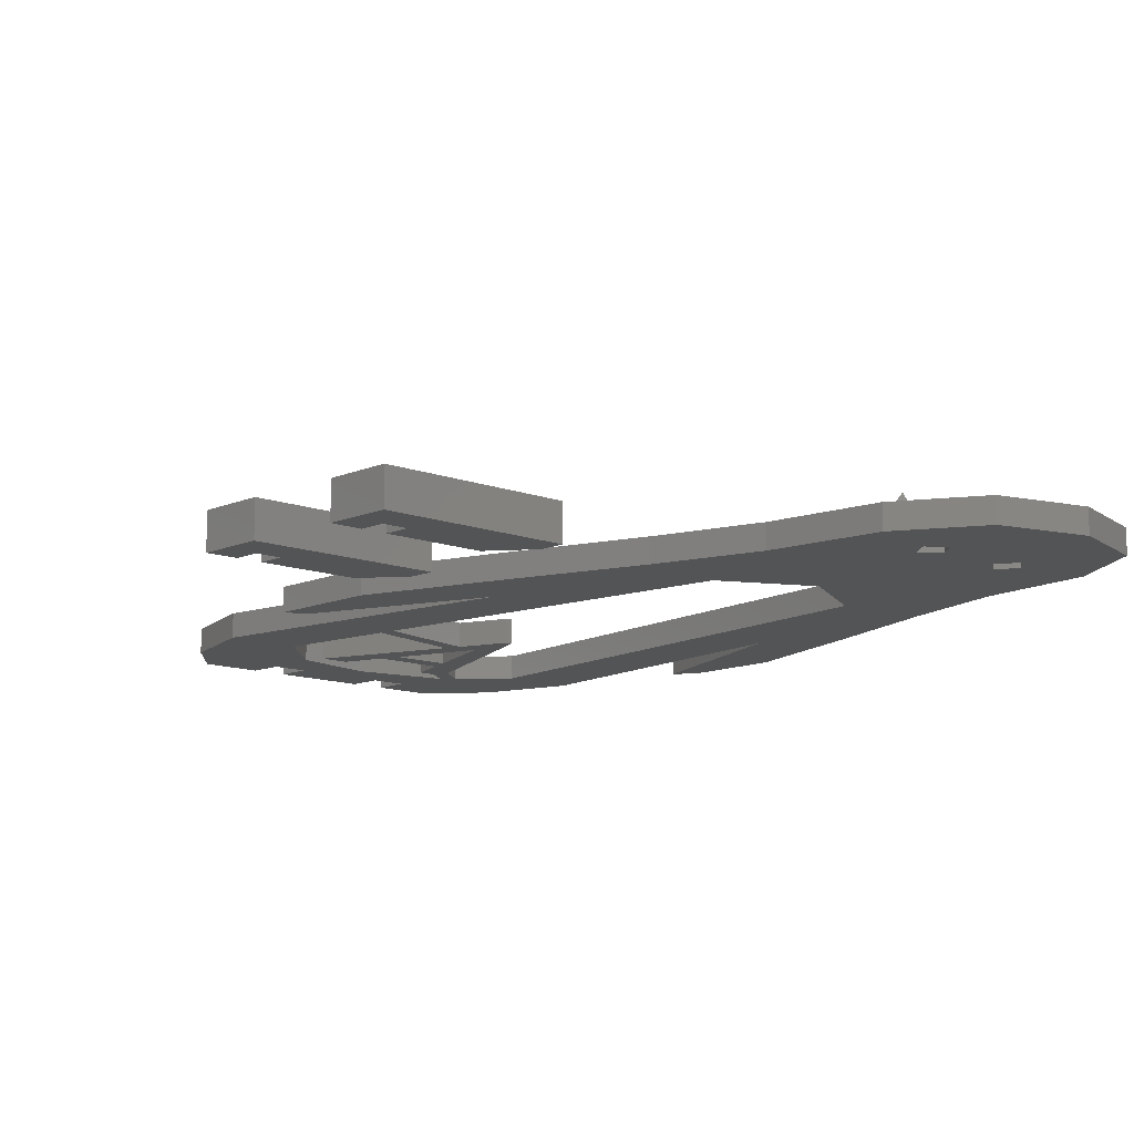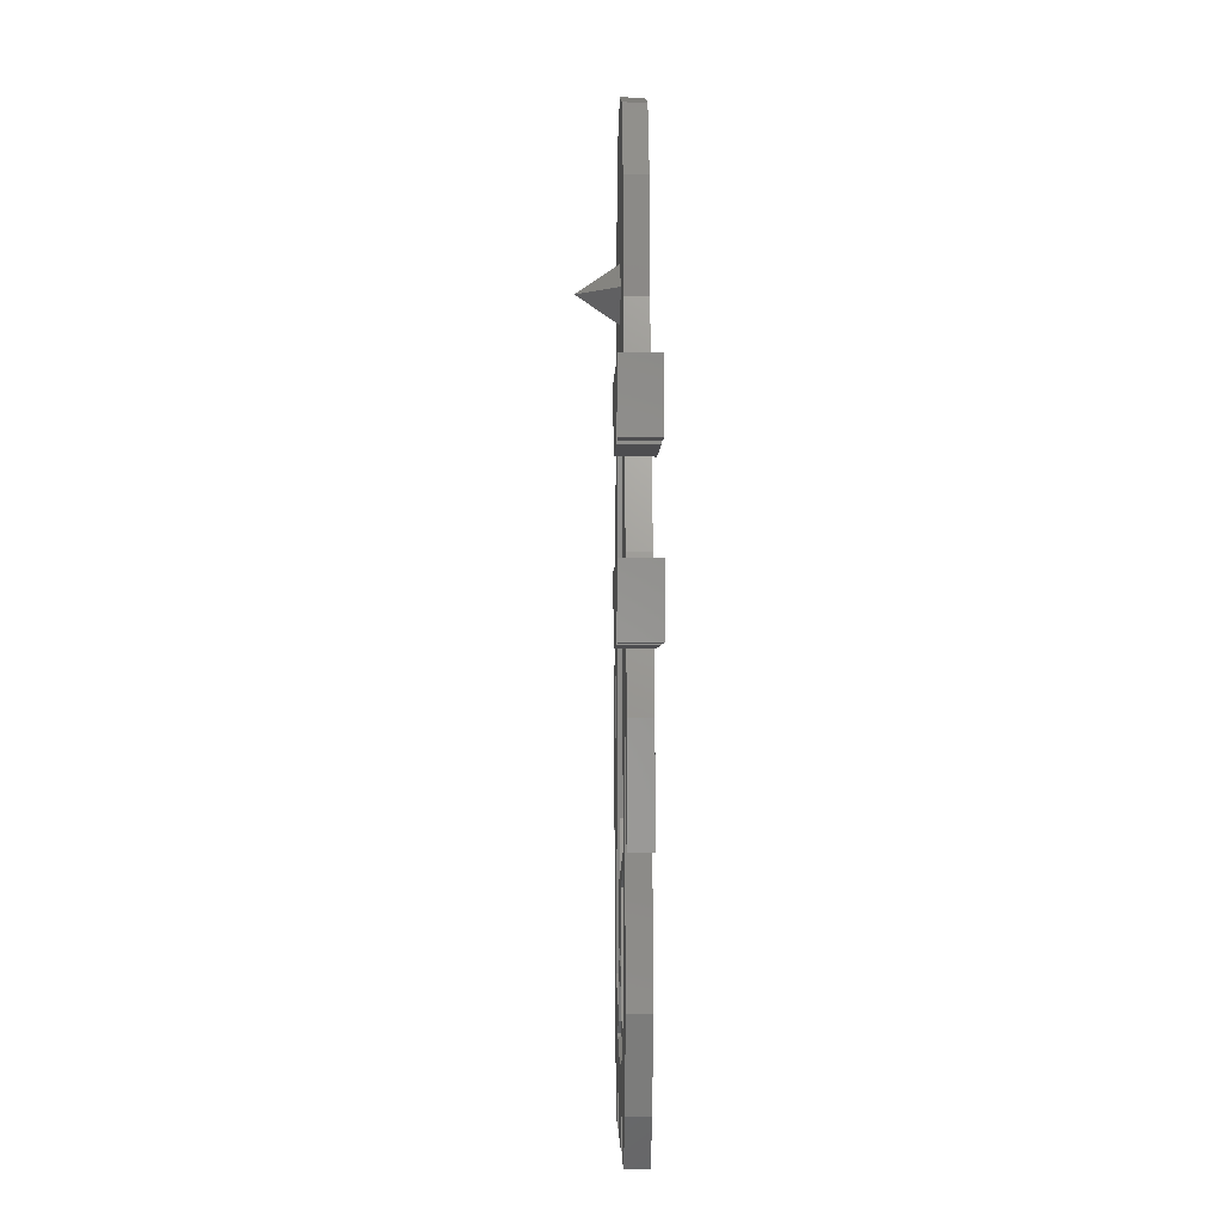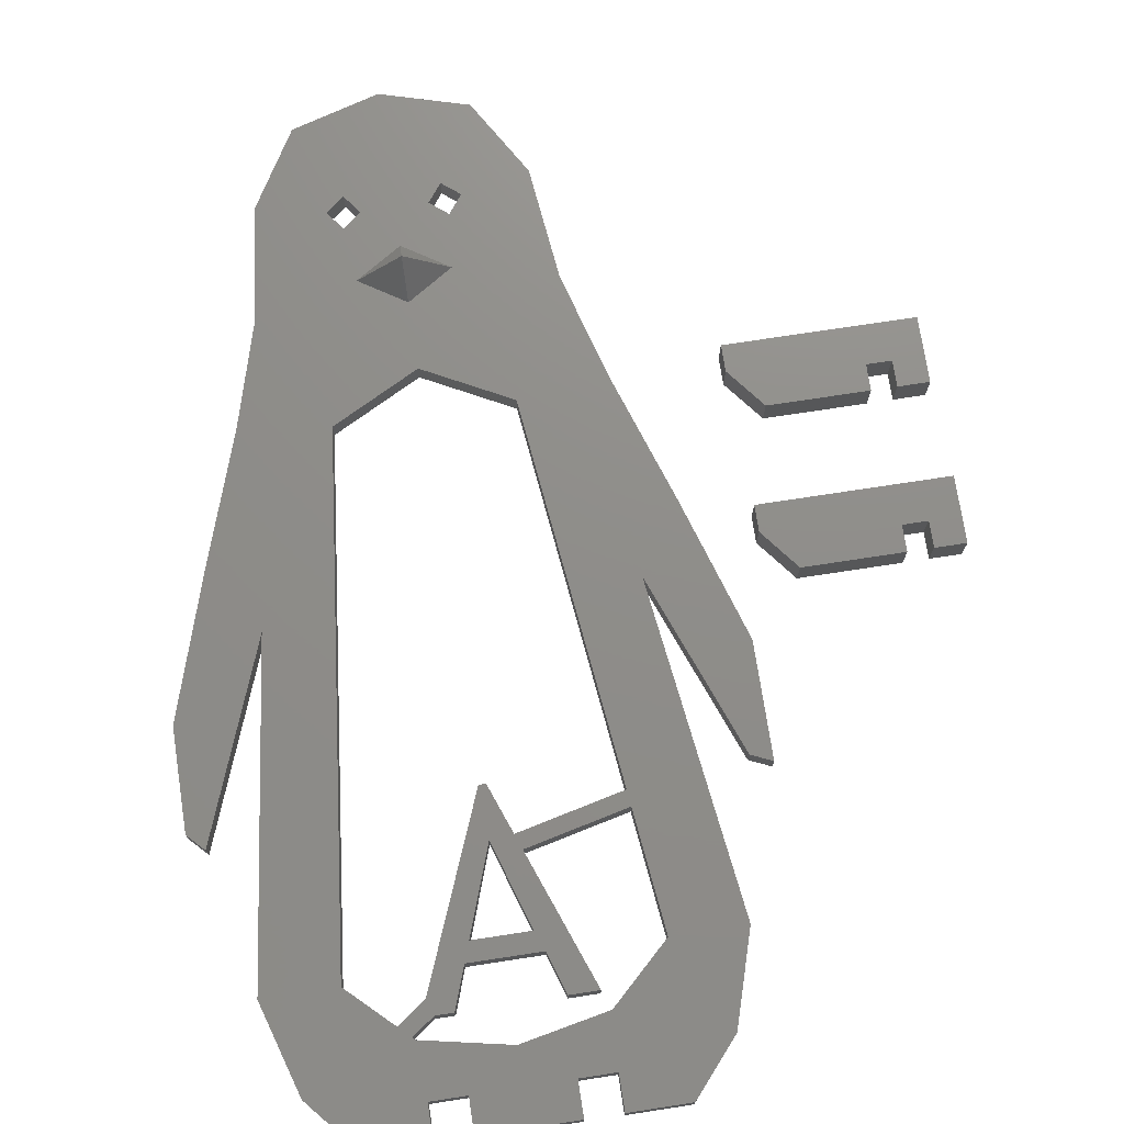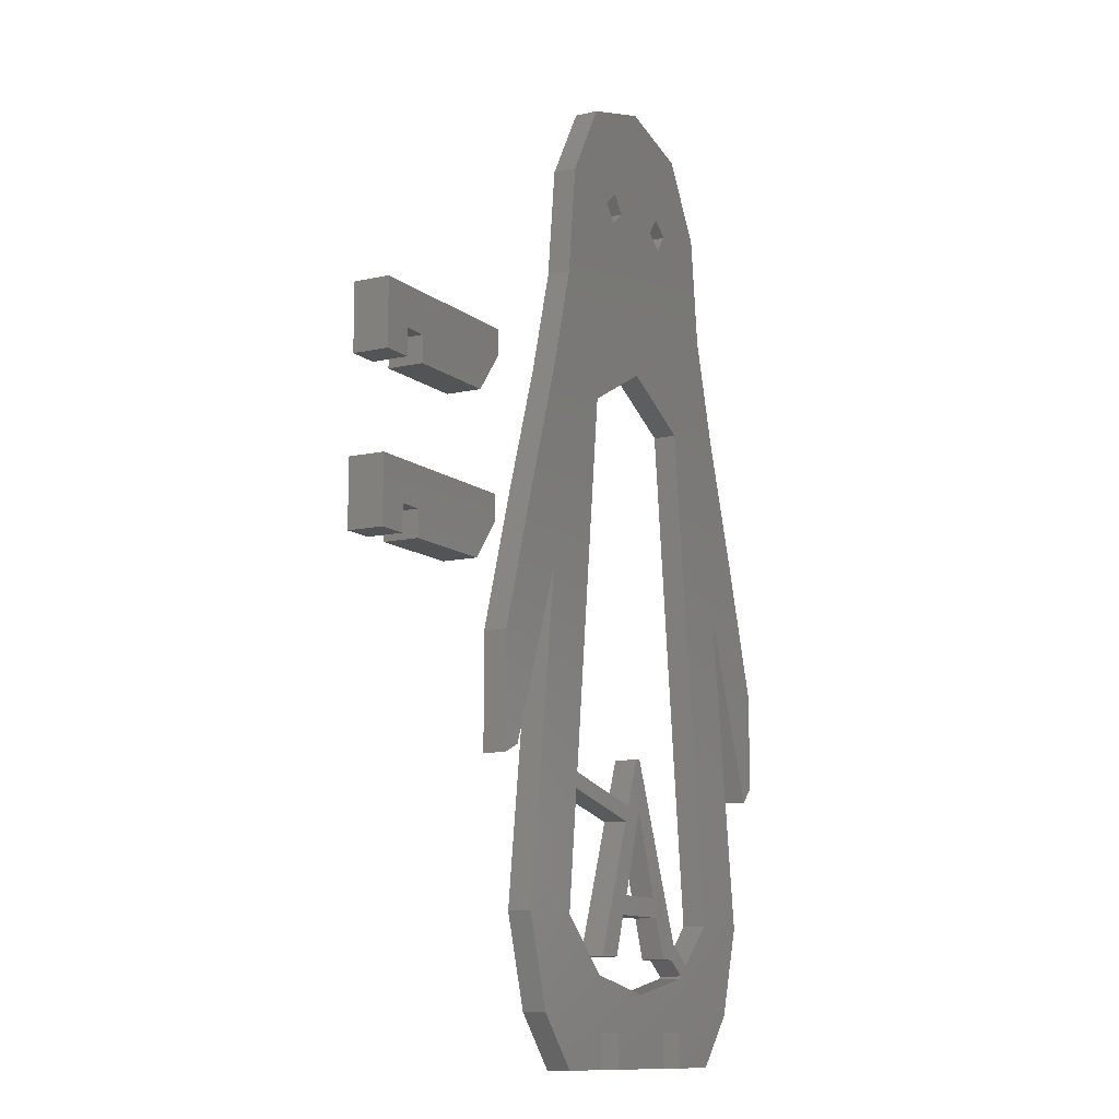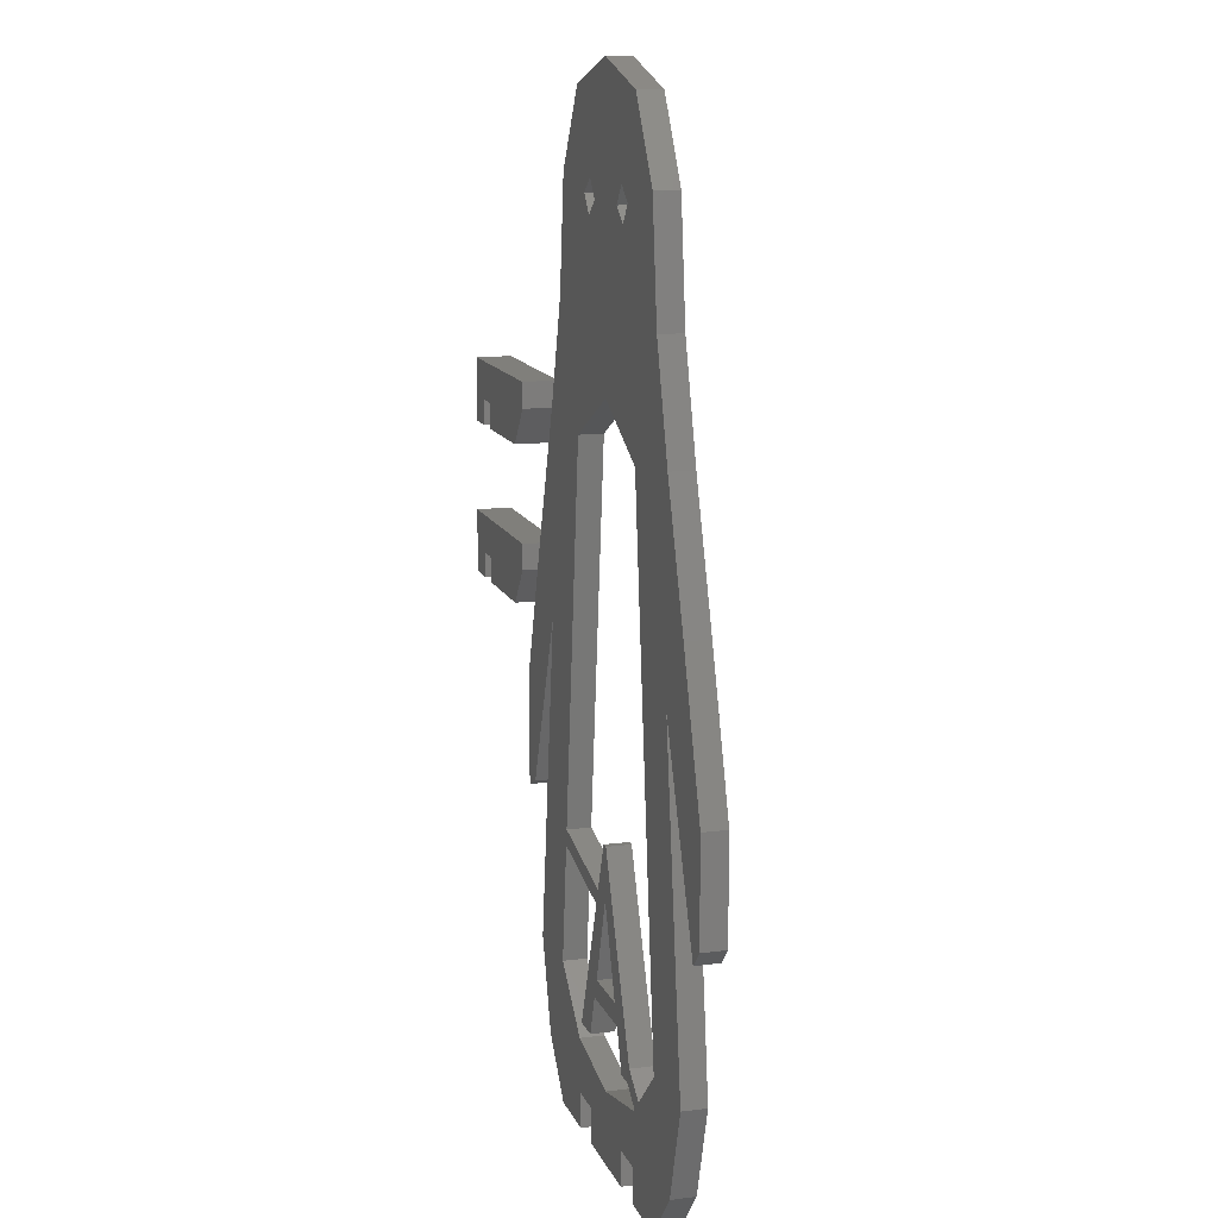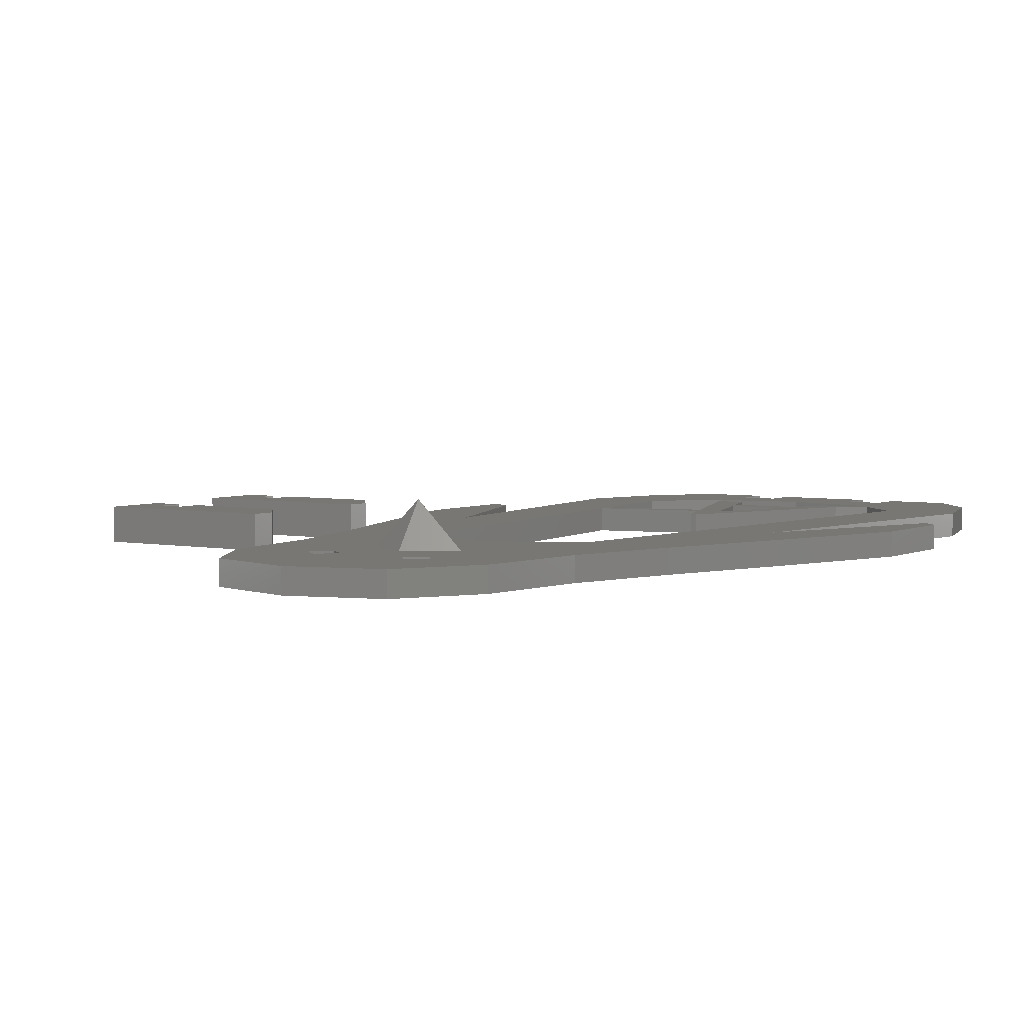
<metadata>
{"format":"stl","ext":"stl","renderer":"f3d","projection":"perspective","resolution":1024,"background":"white","views":[{"elev":-11.5,"azim":136.8,"up":"+Z"},{"elev":-2.3,"azim":88.9,"up":"+Y"},{"elev":73.8,"azim":-8.7,"up":"+Z"},{"elev":-11.3,"azim":119.2,"up":"+Y"},{"elev":13.0,"azim":-106.4,"up":"+Y"},{"elev":4.1,"azim":-146.6,"up":"+Z"}]}
</metadata>
<code>
# stl→obj: 188 verts, 399 faces
v 28.01 67.14 1.5
v 28.01 67.14 7.931e-16
v 22.57 68.71 0
v 11.57 36.24 0
v 6.972 24.25 1.5
v 6.972 24.25 0
v 13.46 55.28 1.5
v 11.57 48.64 0
v 11.57 48.64 1.5
v 17.13 12.13 1.5
v 17.23 12.11 7.931e-16
v 17.13 12.13 7.931e-16
v 22.57 11.02 7.931e-16
v 22.57 11.02 1.5
v 17.13 47.95 7.931e-16
v 8.84 15.6 0
v 25.51 62.32 7.931e-16
v 24.62 61.16 1.5
v 24.62 61.16 7.931e-16
v 30.87 62.32 1.5
v 17.27 12.07 7.931e-16
v 27.82 8.734 1.322e-15
v 30.82 23.11 1.5
v 31.67 15.6 7.931e-16
v 31.67 15.6 1.5
v 30.82 23.11 0.348
v 30.87 62.32 7.931e-16
v 26.63 61.4 7.931e-16
v 36.3 40.59 7.931e-16
v 33.57 36.24 0
v 33.57 48.64 0
v 36.3 15.6 7.931e-16
v 22.57 50.78 1.5
v 22.57 50.78 7.931e-16
v 28.01 47.95 7.931e-16
v 5.958 25.3 1.5
v 17.13 47.95 1.5
v 25.57 6.52 7.931e-16
v 19.57 6.52 7.931e-16
v 25.57 8.734 7.931e-16
v 37.86 25.04 1.5
v 37.86 25.04 0
v 39.18 24.45 7.931e-16
v 19.57 8.734 7.931e-16
v 17.32 8.734 1.5
v 17.32 8.734 8.812e-17
v 19.57 8.734 1.5
v 22.57 68.71 1.5
v 17.13 67.14 0
v 17.13 67.14 1.5
v 39.18 31.58 1.5
v 39.18 31.58 7.931e-16
v 17.32 6.52 1.5
v 17.32 6.52 8.812e-17
v 13.46 15.6 7.931e-16
v 16.22 12.99 1.5
v 16.22 12.99 8.545e-16
v 15.48 13.69 1.5
v 14.43 14.69 1.5
v 13.46 15.6 1.5
v 39.18 24.45 1.5
v 31.67 55.28 1.5
v 19.57 6.52 1.5
v 30.82 23.11 8.372e-16
v 25.51 62.32 1.5
v 18.51 61.4 1.5
v 19.63 62.32 7.931e-16
v 19.63 62.32 1.5
v 25.75 60.24 7.931e-16
v 20.51 61.16 7.931e-16
v 28.01 12.13 1.5
v 28.01 12.13 7.931e-16
v 34.56 9.862 1.5
v 31.67 6.52 1.5
v 34.56 9.862 7.931e-16
v 26.63 61.4 1.5
v 25.75 60.24 1.5
v 5.958 31.58 1.5
v 5.958 25.3 7.931e-16
v 19.39 60.24 7.931e-16
v 5.958 31.58 7.931e-16
v 33.57 36.24 1.5
v 22.57 56.82 4.237
v 22.57 58.65 1.5
v 19.71 56.82 1.5
v 8.84 40.59 0
v 33.57 48.64 1.5
v 36.3 40.59 1.5
v 17.36 11.99 7.931e-16
v 25.57 8.734 1.5
v 27.82 8.734 1.5
v 31.67 6.52 7.931e-16
v 31.67 55.28 0
v 14.27 62.32 7.931e-16
v 18.51 61.4 7.931e-16
v 27.82 6.52 1.322e-15
v 27.82 6.52 1.5
v 8.84 40.59 1.5
v 13.46 6.52 7.931e-16
v 10.58 9.862 7.931e-16
v 16.96 12.29 8.372e-16
v 13.46 55.28 7.931e-16
v 14.27 62.32 1.5
v 11.57 36.24 1.5
v 10.58 9.862 1.5
v 20.51 61.16 1.5
v 19.39 60.24 1.5
v 8.84 15.6 1.5
v 30.38 26.97 7.931e-16
v 30.56 25.45 7.931e-16
v 30.71 24.11 8.498e-16
v 36.3 15.6 1.5
v 22.57 54.99 1.5
v 28.01 47.95 1.5
v 13.46 6.52 1.5
v 25.42 56.82 1.5
v 25.57 6.52 1.5
v 16.96 12.29 1.5
v 30.38 26.97 1.5
v 30.56 25.45 1.5
v 30.71 24.11 1.5
v 17.97 14.26 3.525e-15
v 18.31 13.27 0.003568
v 17.58 13.27 3.525e-15
v 22.53 25.63 3.525e-15
v 19.44 13.27 3.525e-15
v 20.34 15.84 3.525e-15
v 20.78 17.07 3.525e-15
v 22.67 22.43 3.525e-15
v 22.97 25.63 3.525e-15
v 24.4 17.07 3.525e-15
v 24.11 22.57 3.701e-15
v 24.46 21.62 3.525e-15
v 24.88 15.84 3.525e-15
v 27.56 13.27 3.525e-15
v 25.72 13.27 3.525e-15
v 24.88 15.84 1.5
v 20.78 17.07 1.5
v 20.34 15.84 1.5
v 24.4 17.07 1.5
v 24.46 21.62 1.5
v 27.56 13.27 1.5
v 25.72 13.27 1.5
v 18.31 13.27 1.5
v 17.97 14.26 1.5
v 17.58 13.27 1.5
v 22.53 25.63 1.5
v 19.44 13.27 1.5
v 22.67 22.43 1.5
v 22.97 25.63 1.5
v 24.11 22.57 1.5
v 30.71 24.11 0.3944
v 52.27 35.18 3.525e-16
v 50.32 35.18 3.525e-16
v 52.27 39.28 3.525e-16
v 40.57 39.28 2.25
v 40.57 37.64 3.525e-16
v 40.57 37.64 2.25
v 42.52 35.18 2.25
v 48.76 35.18 3.525e-16
v 48.76 35.18 2.25
v 48.76 36.82 2.25
v 50.32 36.82 3.525e-16
v 50.32 36.82 2.25
v 42.52 35.18 3.525e-16
v 48.76 36.82 3.525e-16
v 40.57 39.28 3.525e-16
v 52.27 35.18 2.25
v 50.32 35.18 2.25
v 52.27 39.28 2.25
v 40.32 49.25 2.25
v 40.32 47.61 1.146e-15
v 40.32 47.61 2.25
v 52.02 49.25 2.25
v 52.02 45.15 2.25
v 52.02 49.25 1.146e-15
v 50.07 46.79 2.25
v 50.07 45.15 2.25
v 42.27 45.15 2.25
v 48.51 46.79 2.25
v 48.51 45.15 2.25
v 42.27 45.15 1.146e-15
v 48.51 45.15 1.146e-15
v 48.51 46.79 1.146e-15
v 50.07 46.79 1.146e-15
v 50.07 45.15 1.146e-15
v 40.32 49.25 1.146e-15
v 52.02 45.15 1.146e-15
f 1 2 3
f 4 5 6
f 7 8 9
f 10 11 12
f 11 10 13
f 13 10 14
f 15 16 4
f 17 18 19
f 1 20 2
f 13 21 11
f 21 13 22
f 23 24 25
f 24 23 26
f 27 28 2
f 29 30 31
f 32 24 30
f 33 34 35
f 36 6 5
f 37 34 33
f 38 39 40
f 41 42 43
f 44 45 46
f 45 44 47
f 48 49 50
f 1 3 48
f 29 51 52
f 46 53 54
f 53 46 45
f 55 56 57
f 56 55 58
f 58 55 59
f 59 55 60
f 52 61 43
f 20 62 27
f 47 39 63
f 39 47 44
f 64 24 26
f 65 17 28
f 48 3 49
f 66 67 68
f 69 70 19
f 71 72 13
f 73 74 75
f 76 69 77
f 78 79 36
f 34 15 80
f 4 79 81
f 82 42 41
f 67 70 68
f 30 28 31
f 77 69 19
f 17 19 3
f 83 84 85
f 4 81 86
f 87 88 31
f 35 70 69
f 41 43 61
f 28 69 76
f 40 89 21
f 89 40 44
f 22 90 40
f 90 22 91
f 75 74 92
f 31 28 93
f 49 94 50
f 4 6 79
f 44 46 89
f 95 4 8
f 81 79 78
f 91 96 97
f 96 91 22
f 9 86 98
f 22 40 21
f 46 99 100
f 51 61 52
f 55 46 16
f 46 55 57
f 46 57 101
f 46 101 12
f 80 15 95
f 67 94 49
f 67 95 94
f 95 102 94
f 35 34 70
f 52 30 29
f 4 86 8
f 75 96 22
f 94 102 103
f 27 62 93
f 103 102 7
f 104 5 4
f 100 99 105
f 88 51 29
f 50 94 103
f 75 92 96
f 72 22 13
f 106 80 107
f 4 16 104
f 66 107 95
f 104 16 108
f 71 13 14
f 30 109 35
f 109 30 110
f 110 30 111
f 111 30 64
f 64 30 24
f 19 67 3
f 30 112 32
f 2 20 27
f 65 28 76
f 34 80 70
f 2 28 17
f 37 15 34
f 98 81 78
f 15 55 16
f 83 85 113
f 82 112 30
f 33 35 114
f 30 69 28
f 54 99 46
f 32 73 75
f 19 70 67
f 32 22 72
f 105 99 115
f 2 17 3
f 77 19 18
f 8 86 9
f 32 72 24
f 83 116 84
f 66 95 67
f 93 28 27
f 93 87 31
f 108 100 105
f 95 8 102
f 40 39 44
f 95 15 4
f 86 81 98
f 30 35 69
f 25 72 71
f 32 75 22
f 37 60 15
f 65 18 17
f 15 60 55
f 102 8 7
f 46 100 16
f 31 88 29
f 62 87 93
f 106 70 80
f 16 100 108
f 24 72 25
f 30 42 82
f 74 96 92
f 96 74 97
f 83 113 116
f 79 6 36
f 95 107 80
f 112 73 32
f 68 70 106
f 52 42 30
f 43 42 52
f 3 67 49
f 40 117 38
f 117 40 90
f 53 99 54
f 99 53 115
f 105 104 108
f 104 105 115
f 104 115 7
f 7 115 60
f 60 115 59
f 59 115 53
f 59 53 58
f 58 53 56
f 56 53 118
f 118 53 10
f 10 53 45
f 116 18 84
f 18 116 77
f 60 103 7
f 103 60 37
f 103 37 50
f 50 37 66
f 50 66 48
f 48 66 68
f 48 68 106
f 36 98 78
f 98 36 5
f 98 5 104
f 98 104 9
f 9 104 7
f 45 14 10
f 14 45 47
f 14 47 63
f 14 63 117
f 14 117 90
f 37 85 66
f 85 37 33
f 66 85 107
f 85 33 113
f 113 33 116
f 116 33 114
f 116 114 77
f 77 114 76
f 76 114 1
f 1 114 20
f 20 114 119
f 20 119 120
f 20 120 121
f 20 121 23
f 20 23 25
f 20 25 62
f 62 25 87
f 87 25 74
f 87 74 82
f 82 74 73
f 82 73 112
f 82 88 87
f 88 82 41
f 88 41 51
f 51 41 61
f 90 71 14
f 71 90 91
f 71 91 97
f 71 97 74
f 71 74 25
f 85 106 107
f 106 85 84
f 106 84 48
f 48 84 1
f 1 84 18
f 1 18 65
f 1 65 76
f 117 39 38
f 39 117 63
f 11 46 12
f 46 11 21
f 46 21 89
f 122 123 124
f 123 122 125
f 123 125 126
f 126 125 127
f 127 125 128
f 128 125 129
f 129 125 130
f 129 130 131
f 131 130 132
f 131 132 133
f 128 134 127
f 134 128 131
f 134 131 133
f 134 133 135
f 134 135 136
f 137 138 139
f 138 137 140
f 140 137 141
f 141 137 142
f 142 137 143
f 144 145 146
f 145 144 147
f 147 144 148
f 147 148 139
f 147 139 138
f 147 138 149
f 147 149 150
f 150 149 140
f 150 140 151
f 151 140 141
f 137 136 143
f 136 137 134
f 137 127 134
f 127 137 139
f 127 148 126
f 148 127 139
f 148 123 126
f 123 148 144
f 145 124 146
f 124 145 122
f 147 130 125
f 130 147 150
f 130 151 132
f 151 130 150
f 142 136 135
f 136 142 143
f 129 138 128
f 138 129 149
f 138 131 128
f 131 138 140
f 149 131 140
f 131 149 129
f 144 146 118
f 118 145 56
f 145 118 146
f 123 146 124
f 146 123 144
f 101 10 12
f 10 101 118
f 57 118 101
f 118 57 56
f 147 122 145
f 122 147 125
f 56 122 57
f 122 56 145
f 122 101 57
f 101 122 124
f 123 101 124
f 122 101 57
f 101 122 124
f 123 101 124
f 123 118 101
f 118 123 144
f 141 121 151
f 121 141 23
f 133 142 135
f 142 133 141
f 132 141 133
f 141 132 151
f 114 111 152
f 111 114 110
f 110 114 109
f 109 114 35
f 23 152 26
f 152 23 121
f 120 152 121
f 152 120 114
f 114 120 119
f 152 64 26
f 64 152 111
f 132 152 111
f 152 132 151
f 152 151 121
f 111 133 132
f 133 111 64
f 26 133 64
f 133 26 141
f 141 26 23
f 153 154 155
f 156 157 158
f 159 160 161
f 162 163 164
f 157 165 158
f 162 161 166
f 167 157 156
f 166 157 167
f 155 168 153
f 164 154 169
f 159 165 160
f 170 168 155
f 170 155 167
f 169 153 168
f 155 154 163
f 158 165 159
f 168 164 169
f 159 156 158
f 156 159 170
f 170 159 162
f 162 159 161
f 170 162 164
f 170 164 168
f 170 167 156
f 162 166 163
f 169 154 153
f 160 165 166
f 155 163 166
f 155 166 167
f 166 165 157
f 163 154 164
f 166 161 160
f 171 172 173
f 174 175 176
f 175 177 178
f 179 171 173
f 171 179 174
f 174 179 180
f 180 179 181
f 174 180 177
f 174 177 175
f 172 182 173
f 183 182 184
f 176 185 184
f 177 186 178
f 173 182 179
f 184 182 172
f 174 187 171
f 188 186 176
f 187 172 171
f 184 181 183
f 179 183 181
f 179 182 183
f 178 186 188
f 180 185 177
f 178 188 175
f 180 184 185
f 185 186 177
f 176 175 188
f 174 176 187
f 176 186 185
f 180 181 184
f 184 172 187
f 176 184 187

</code>
